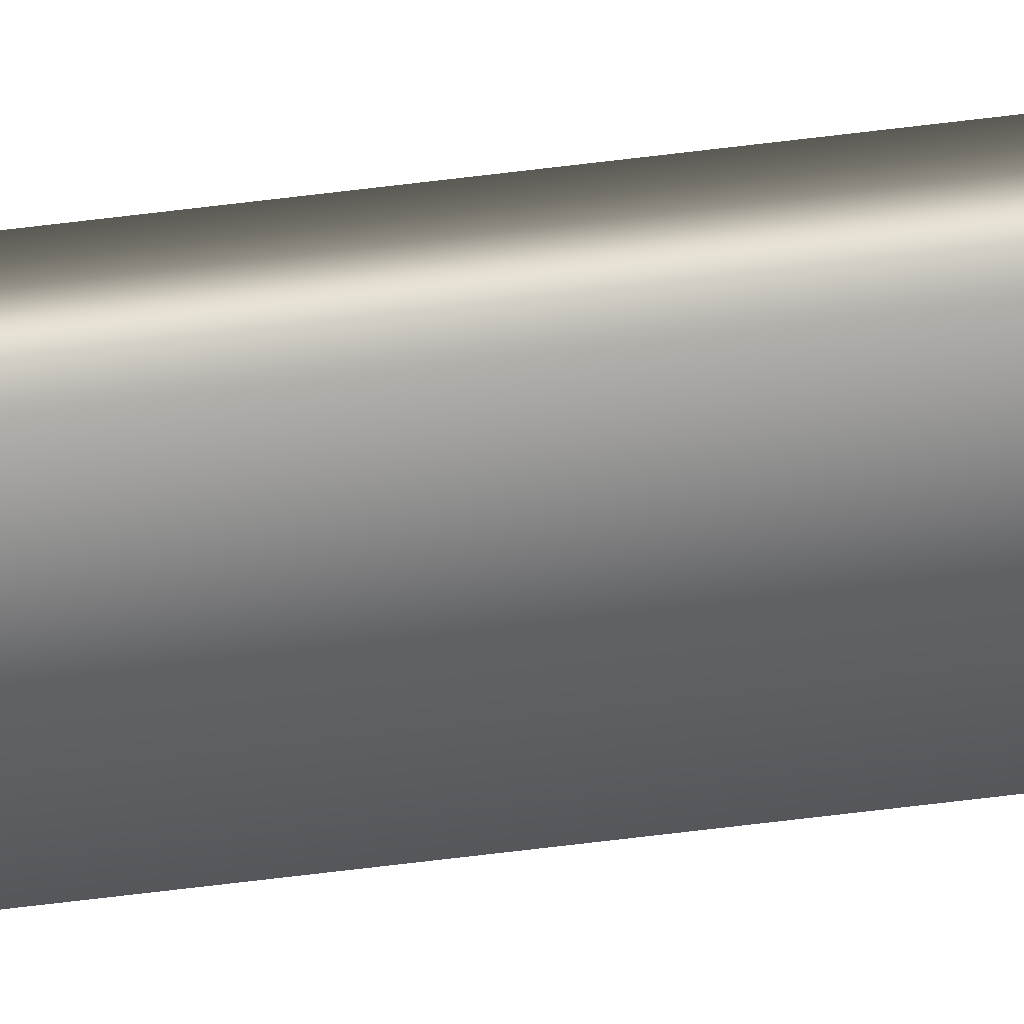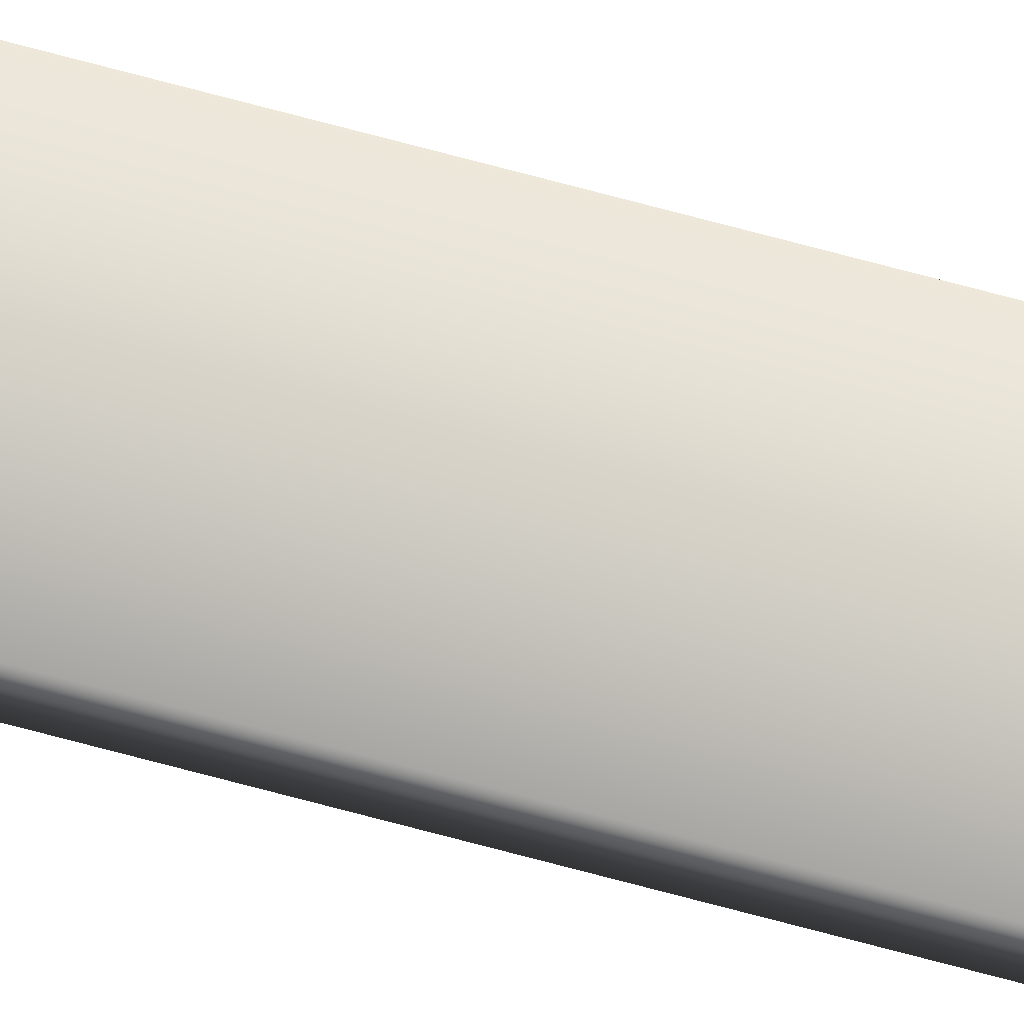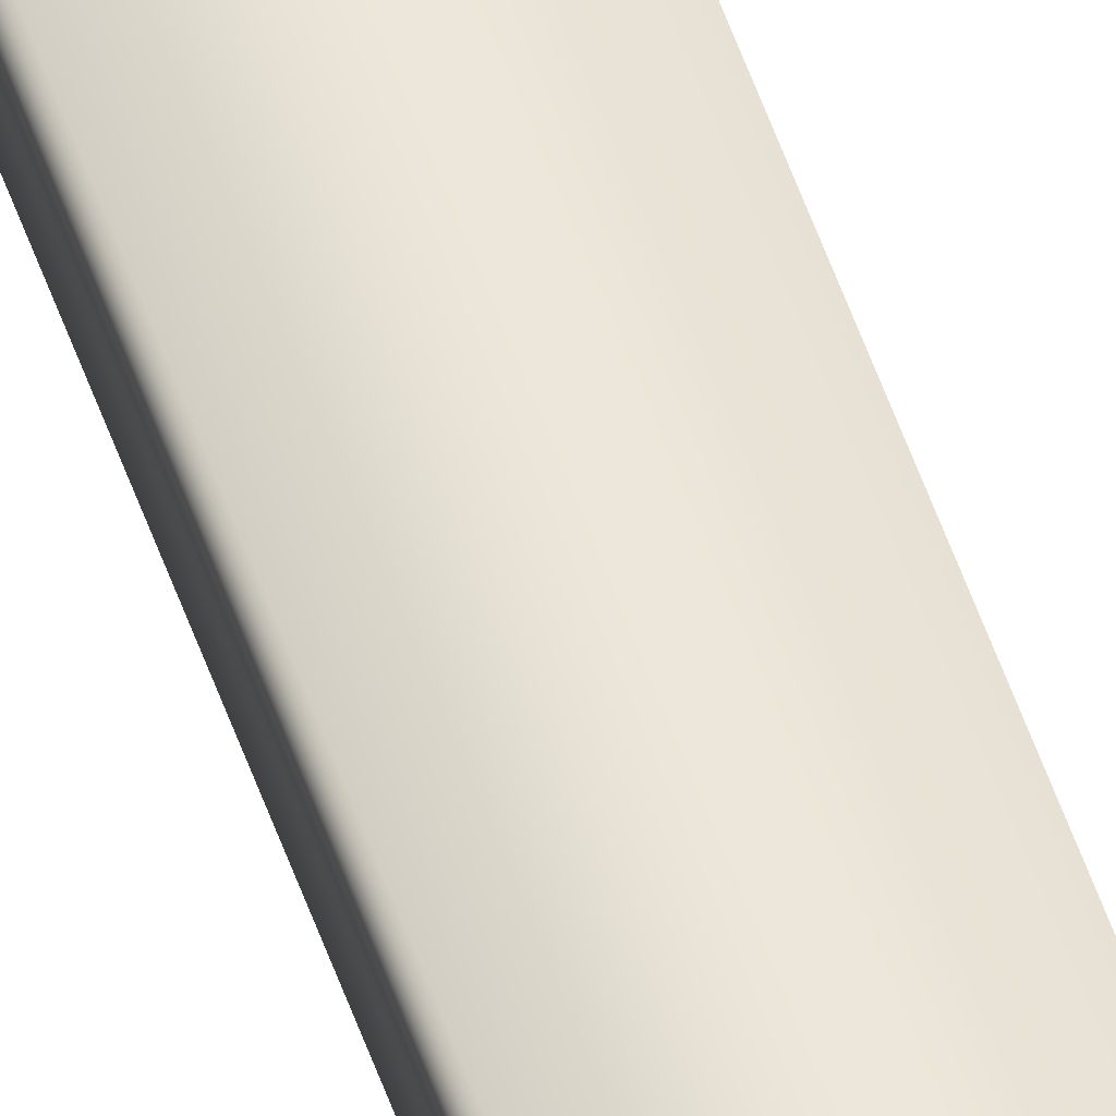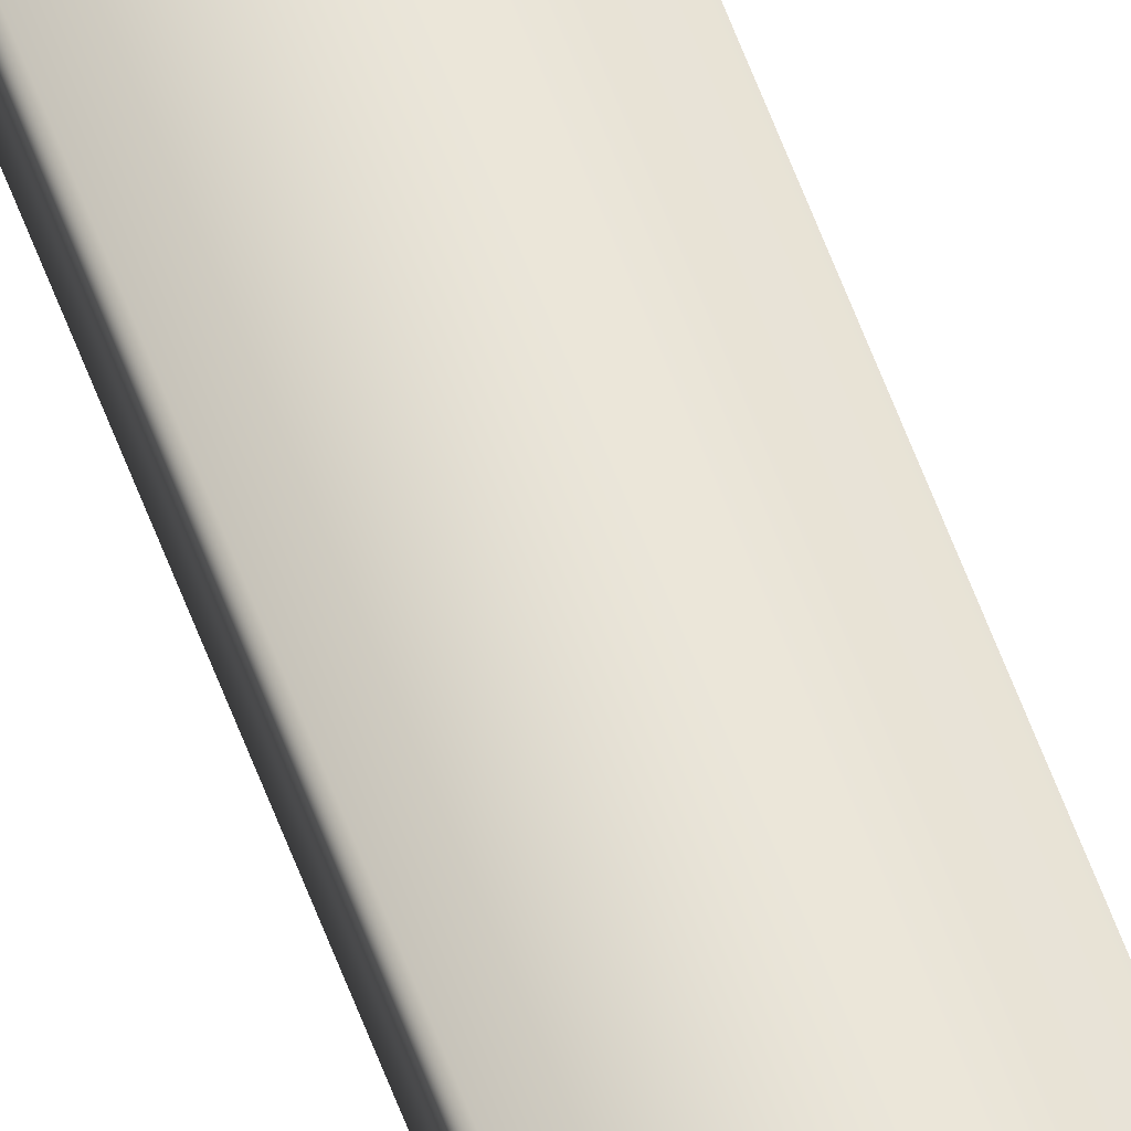
<metadata>
{"format":"obj","ext":"obj","renderer":"f3d","projection":"perspective","resolution":1024,"background":"white","views":[{"elev":-52.9,"azim":98.1,"up":"+Y"},{"elev":78.5,"azim":-75.4,"up":"+Y"},{"elev":50.0,"azim":162.1,"up":"+Y"},{"elev":61.0,"azim":-20.4,"up":"+Y"}]}
</metadata>
<code>
v -82.15 0.1875 -12.12
v -82.15 0.1667 -12.12
v -82.15 0.1875 -8.162
v -82.15 0.1667 -8.162
v -82.11 0.1667 -8.162
v -82.11 0.1875 -8.162
v -82.11 0.1875 -12.12
v -82.11 0.1667 -12.12
f 1 2 3
f 3 2 4
f 5 6 4
f 4 6 3
f 1 3 7
f 7 3 6
f 8 5 2
f 2 5 4
f 2 1 8
f 8 1 7
f 8 7 5
f 5 7 6

</code>
